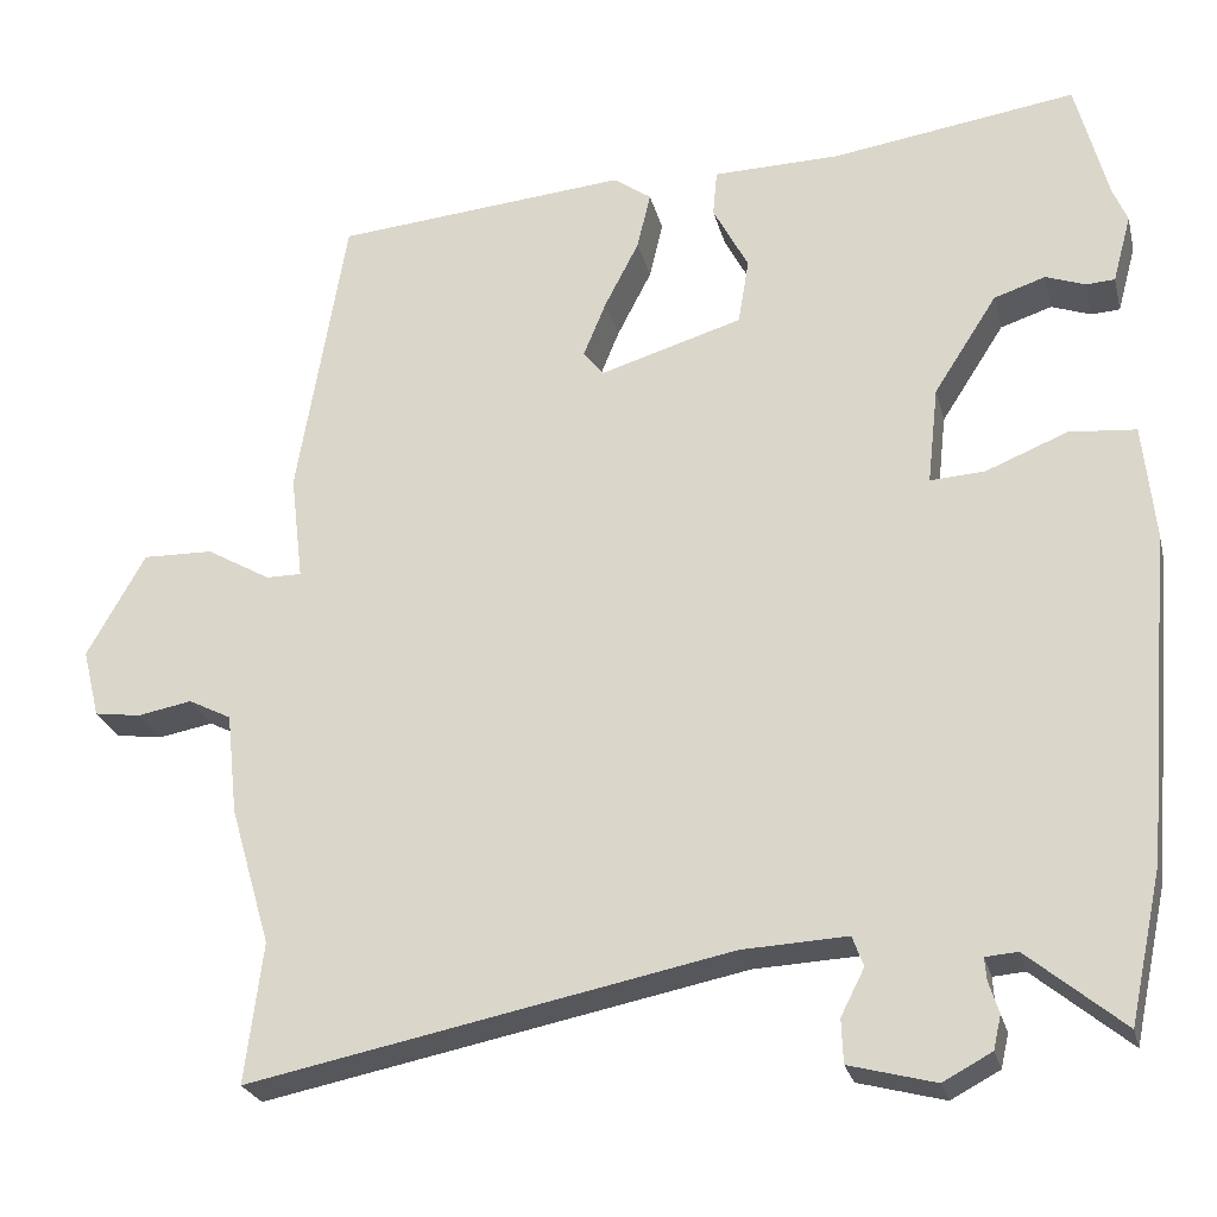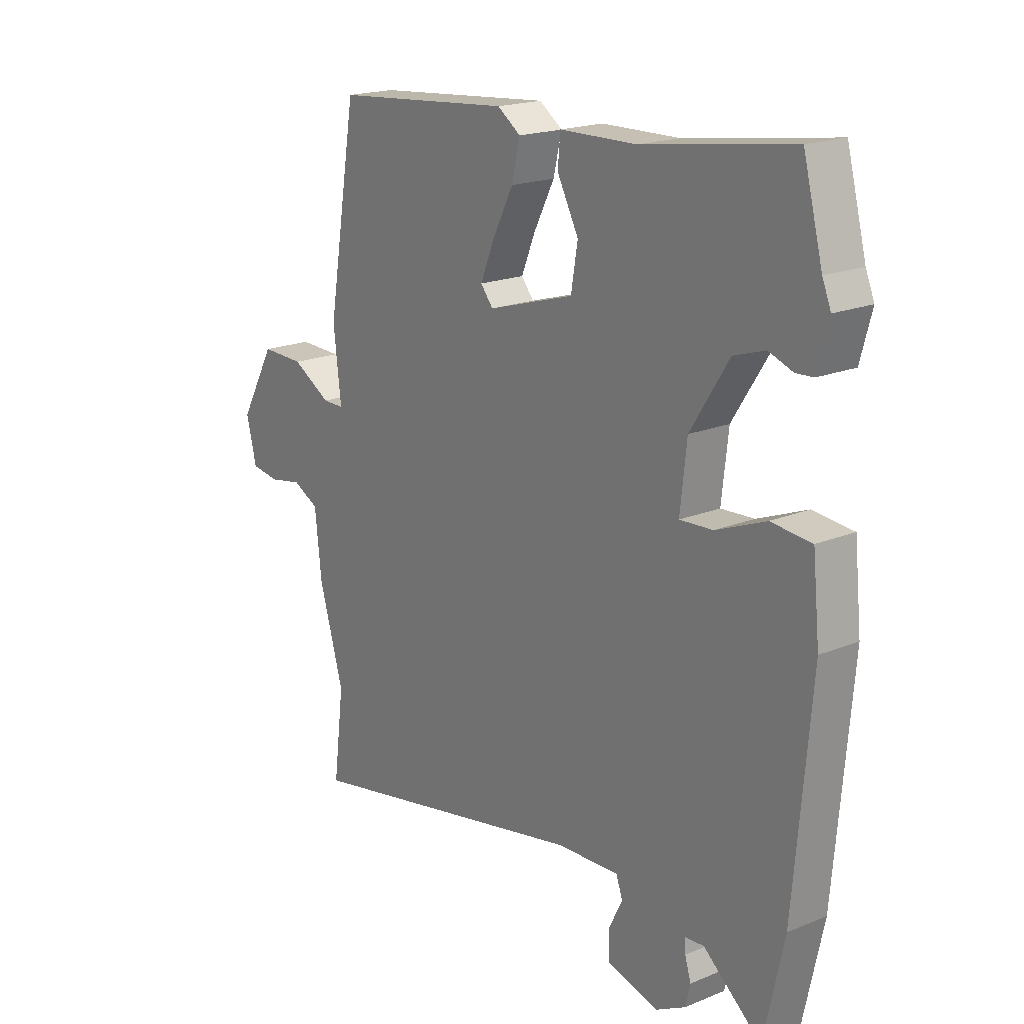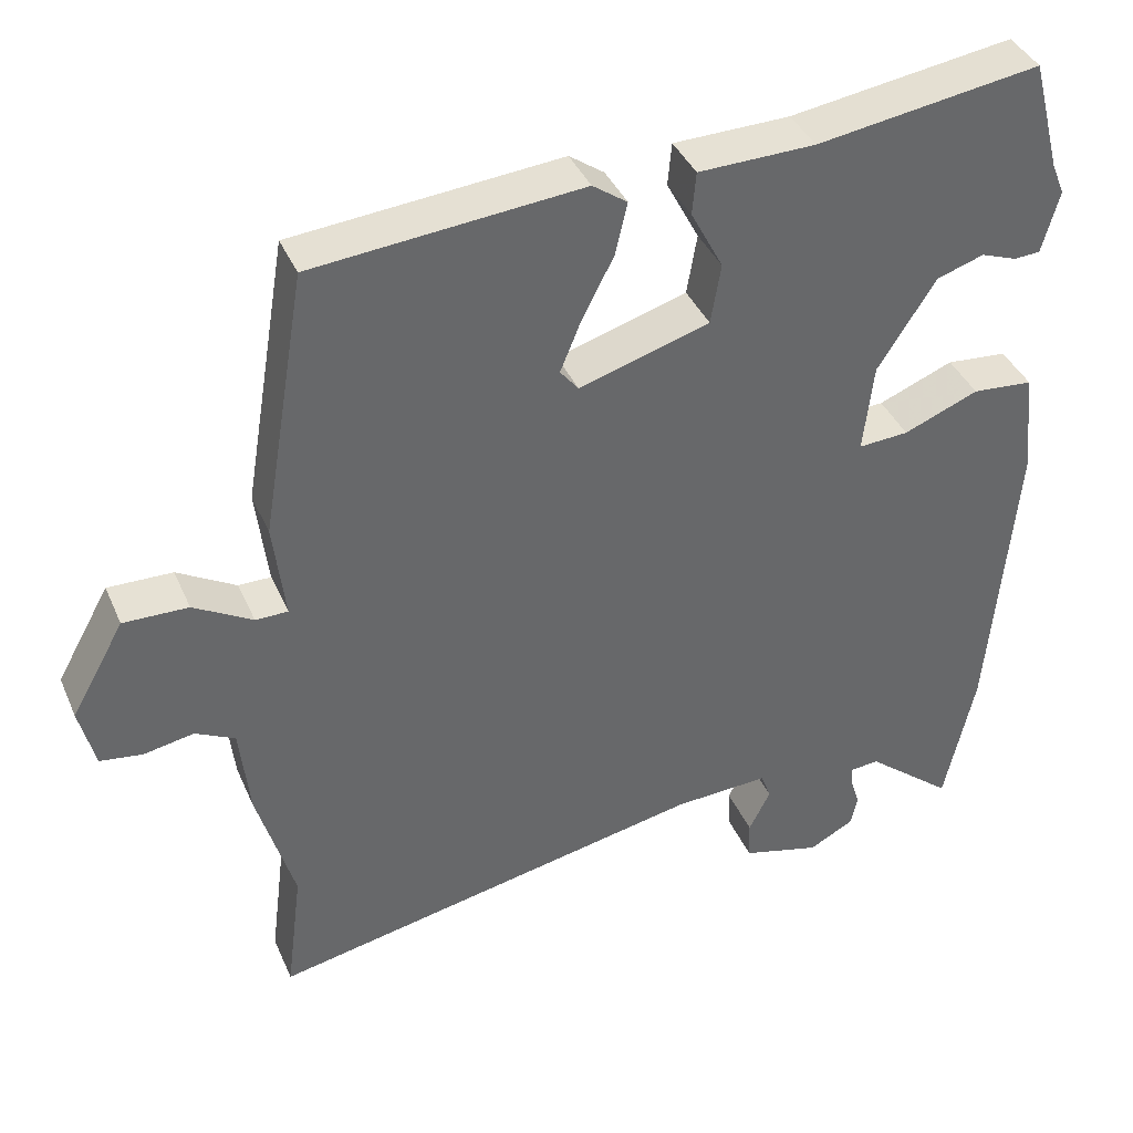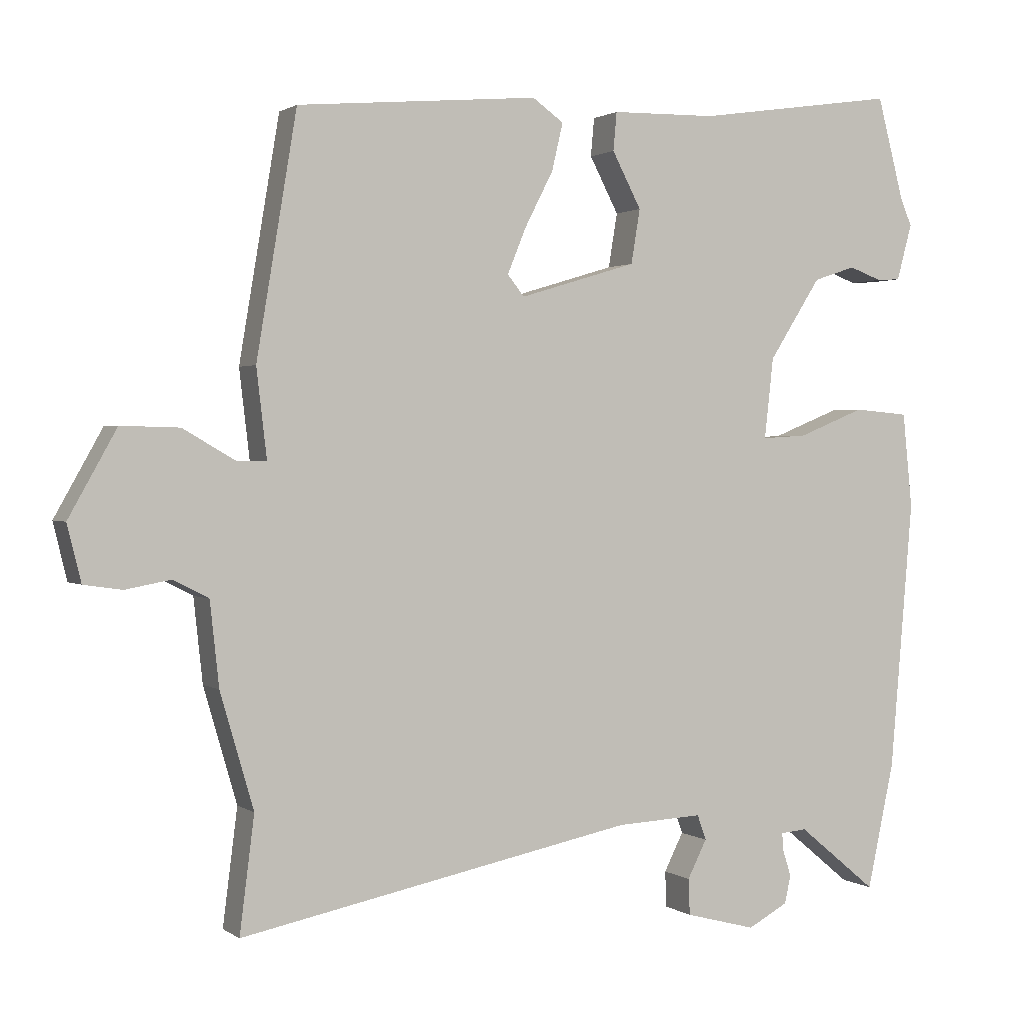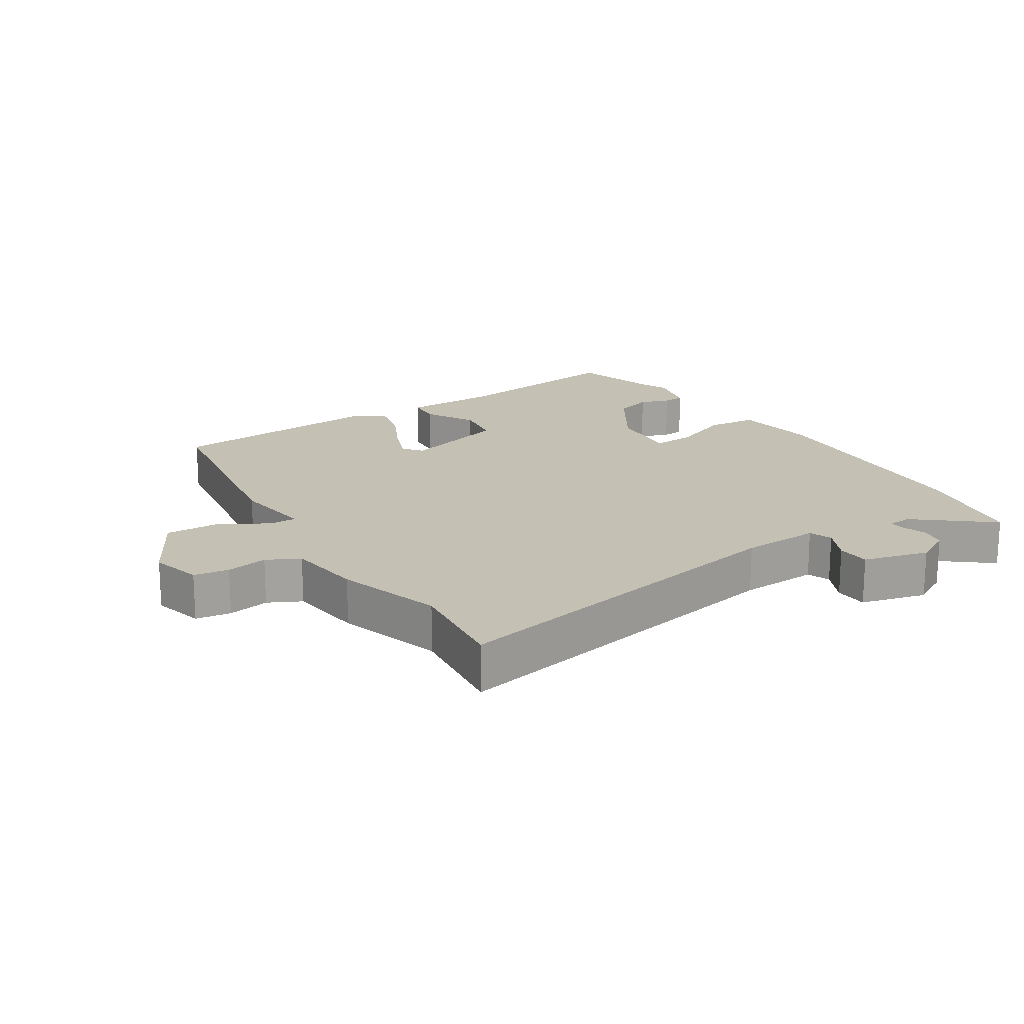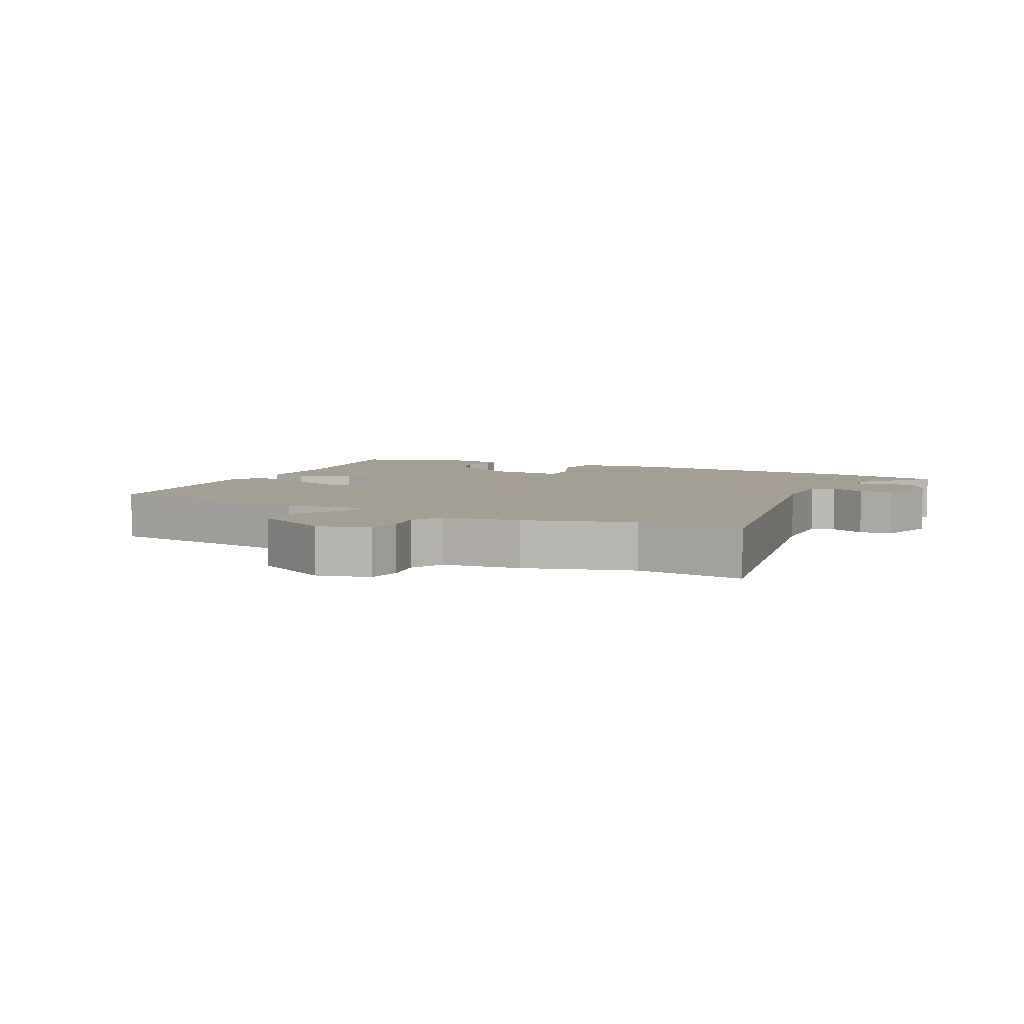
<metadata>
{"format":"obj","ext":"obj","renderer":"f3d","projection":"perspective","resolution":1024,"background":"white","views":[{"elev":-25.2,"azim":-166.4,"up":"+Z"},{"elev":19.1,"azim":-127.6,"up":"+Z"},{"elev":39.3,"azim":158.0,"up":"+Z"},{"elev":1.3,"azim":154.9,"up":"+Z"},{"elev":18.0,"azim":147.0,"up":"+Y"},{"elev":5.4,"azim":116.0,"up":"+Y"}]}
</metadata>
<code>
v -0.525 0.07 0.405
v -0.487 0.07 0.55
v -0.197 0.07 0.507
v -0.046 0.07 0.504
v -0.041 0.07 0.449
v -0.083 0.07 0.369
v -0.07 0.07 0.291
v 0.099 0.07 0.24
v 0.123 0.07 0.27
v 0.096 0.07 0.336
v 0.055 0.07 0.416
v 0.039 0.07 0.484
v 0.084 0.07 0.516
v 0.432 0.07 0.485
v 0.49 0.07 0.139
v 0.475 0.07 0.012
v 0.517 0.07 0.012
v 0.593 0.07 0.056
v 0.677 0.07 0.058
v 0.746 0.07 -0.065
v 0.726 0.07 -0.146
v 0.671 0.07 -0.154
v 0.606 0.07 -0.142
v 0.555 0.07 -0.168
v 0.542 0.07 -0.288
v 0.494 0.07 -0.453
v 0.515 0.07 -0.619
v -0.055 0.07 -0.505
v -0.179 0.07 -0.499
v -0.192 0.07 -0.535
v -0.164 0.07 -0.59
v -0.166 0.07 -0.642
v -0.268 0.07 -0.669
v -0.326 0.07 -0.638
v -0.335 0.07 -0.598
v -0.323 0.07 -0.56
v -0.321 0.07 -0.534
v -0.359 0.07 -0.531
v -0.473 0.07 -0.625
v -0.512 0.07 -0.444
v -0.545 0.07 -0.056
v -0.531 0.07 0.081
v -0.452 0.07 0.088
v -0.355 0.07 0.049
v -0.29 0.07 0.045
v -0.303 0.07 0.161
v -0.378 0.07 0.278
v -0.439 0.07 0.298
v -0.486 0.07 0.281
v -0.52 0.07 0.283
v -0.542 0.07 0.364
v -0.525 0 0.405
v -0.487 0 0.55
v -0.197 0 0.507
v -0.046 0 0.504
v -0.041 0 0.449
v -0.083 0 0.369
v -0.07 0 0.291
v 0.099 0 0.24
v 0.123 0 0.27
v 0.096 0 0.336
v 0.055 0 0.416
v 0.039 0 0.484
v 0.084 0 0.516
v 0.432 0 0.485
v 0.49 0 0.139
v 0.475 0 0.012
v 0.517 0 0.012
v 0.593 0 0.056
v 0.677 0 0.058
v 0.746 0 -0.065
v 0.726 0 -0.146
v 0.671 0 -0.154
v 0.606 0 -0.142
v 0.555 0 -0.168
v 0.542 0 -0.288
v 0.494 0 -0.453
v 0.515 0 -0.619
v -0.055 0 -0.505
v -0.179 0 -0.499
v -0.192 0 -0.535
v -0.164 0 -0.59
v -0.166 0 -0.642
v -0.268 0 -0.669
v -0.326 0 -0.638
v -0.335 0 -0.598
v -0.323 0 -0.56
v -0.321 0 -0.534
v -0.359 0 -0.531
v -0.473 0 -0.625
v -0.512 0 -0.444
v -0.545 0 -0.056
v -0.531 0 0.081
v -0.452 0 0.088
v -0.355 0 0.049
v -0.29 0 0.045
v -0.303 0 0.161
v -0.378 0 0.278
v -0.439 0 0.298
v -0.486 0 0.281
v -0.52 0 0.283
v -0.542 0 0.364
f 50 51 1
f 49 50 1
f 48 49 1
f 1 2 3
f 48 1 3
f 47 48 3
f 4 5 6
f 3 4 6
f 47 3 6
f 46 47 6
f 45 46 6 7
f 42 43 44
f 41 42 44
f 40 41 44
f 39 40 44
f 38 39 44
f 37 38 44 45
f 34 35 36
f 33 34 36
f 32 33 36
f 31 32 36
f 30 31 36
f 29 30 36 37
f 26 27 28
f 26 28 29
f 25 26 29
f 24 25 29
f 45 7 8
f 37 45 8
f 29 37 8
f 24 29 8
f 23 24 8
f 21 22 23
f 20 21 23
f 19 20 23
f 18 19 23
f 17 18 23
f 14 15 16
f 13 14 16
f 12 13 16
f 11 12 16
f 10 11 16
f 9 10 16
f 8 9 16
f 23 8 16
f 16 17 23
f 52 102 101
f 52 101 100
f 52 100 99
f 54 53 52
f 54 52 99
f 54 99 98
f 57 56 55
f 57 55 54
f 57 54 98
f 57 98 97
f 58 57 97 96
f 95 94 93
f 95 93 92
f 95 92 91
f 95 91 90
f 95 90 89
f 96 95 89 88
f 87 86 85
f 87 85 84
f 87 84 83
f 87 83 82
f 87 82 81
f 88 87 81 80
f 79 78 77
f 80 79 77
f 80 77 76
f 80 76 75
f 59 58 96
f 59 96 88
f 59 88 80
f 59 80 75
f 59 75 74
f 74 73 72
f 74 72 71
f 74 71 70
f 74 70 69
f 74 69 68
f 67 66 65
f 67 65 64
f 67 64 63
f 67 63 62
f 67 62 61
f 67 61 60
f 67 60 59
f 67 59 74
f 74 68 67
f 1 52 53 2
f 2 53 54 3
f 3 54 55 4
f 4 55 56 5
f 5 56 57 6
f 6 57 58 7
f 7 58 59 8
f 8 59 60 9
f 9 60 61 10
f 10 61 62 11
f 11 62 63 12
f 12 63 64 13
f 13 64 65 14
f 14 65 66 15
f 15 66 67 16
f 16 67 68 17
f 17 68 69 18
f 18 69 70 19
f 19 70 71 20
f 20 71 72 21
f 21 72 73 22
f 22 73 74 23
f 23 74 75 24
f 24 75 76 25
f 25 76 77 26
f 26 77 78 27
f 27 78 79 28
f 28 79 80 29
f 29 80 81 30
f 30 81 82 31
f 31 82 83 32
f 32 83 84 33
f 33 84 85 34
f 34 85 86 35
f 35 86 87 36
f 36 87 88 37
f 37 88 89 38
f 38 89 90 39
f 39 90 91 40
f 40 91 92 41
f 41 92 93 42
f 42 93 94 43
f 43 94 95 44
f 44 95 96 45
f 45 96 97 46
f 46 97 98 47
f 47 98 99 48
f 48 99 100 49
f 49 100 101 50
f 50 101 102 51
f 51 102 52 1

</code>
